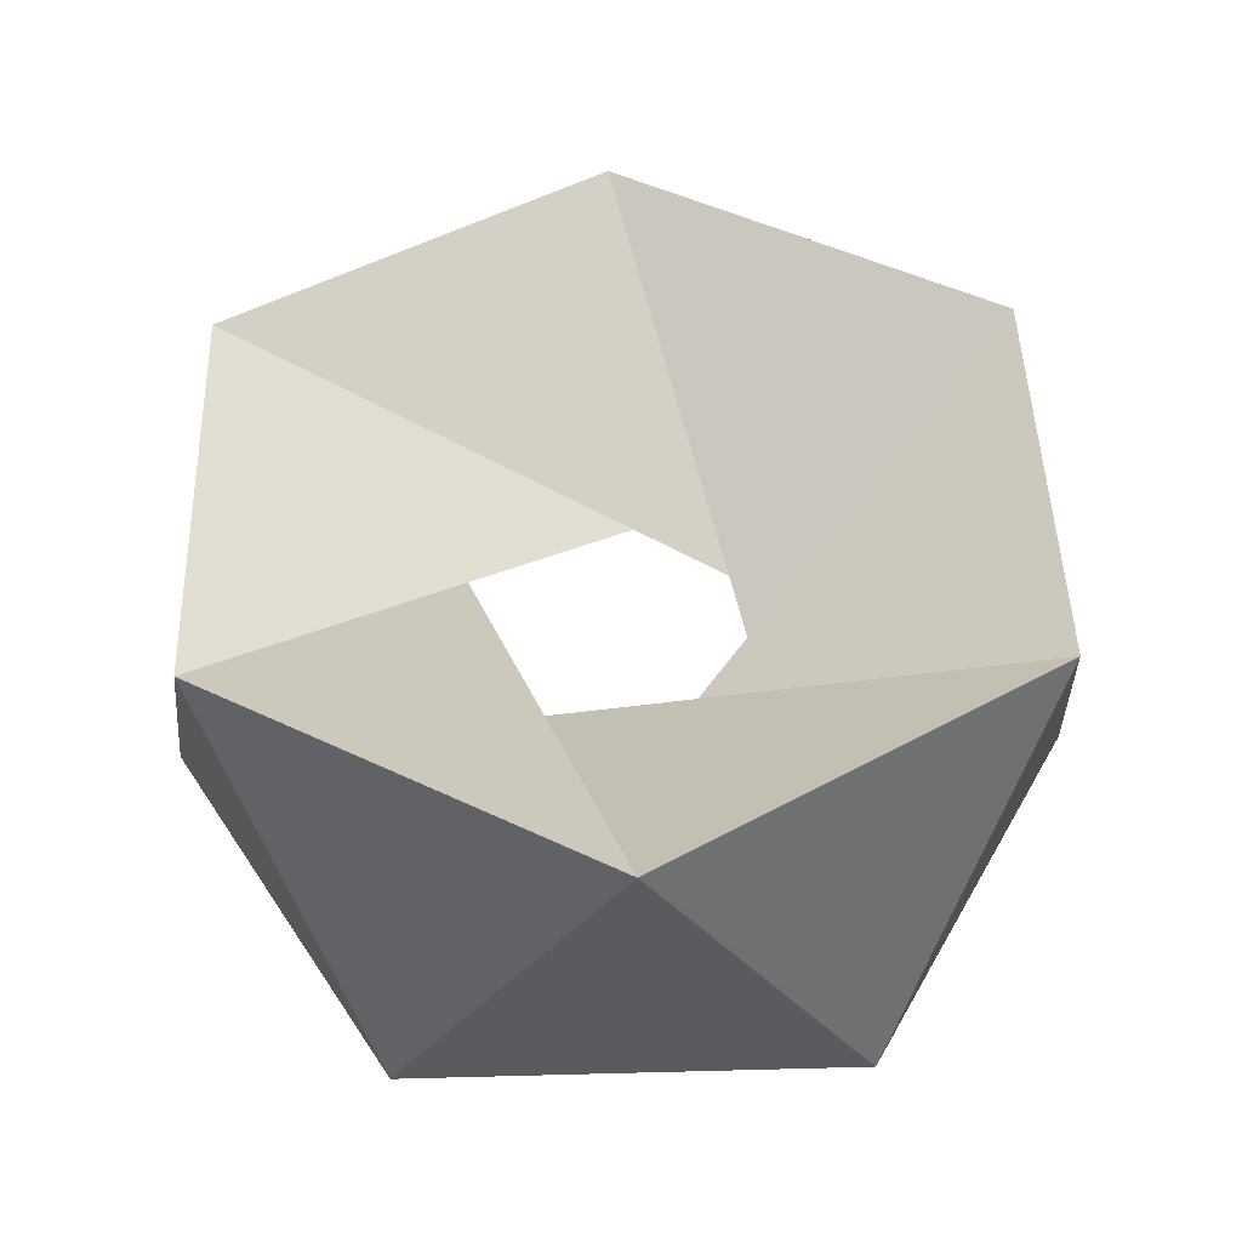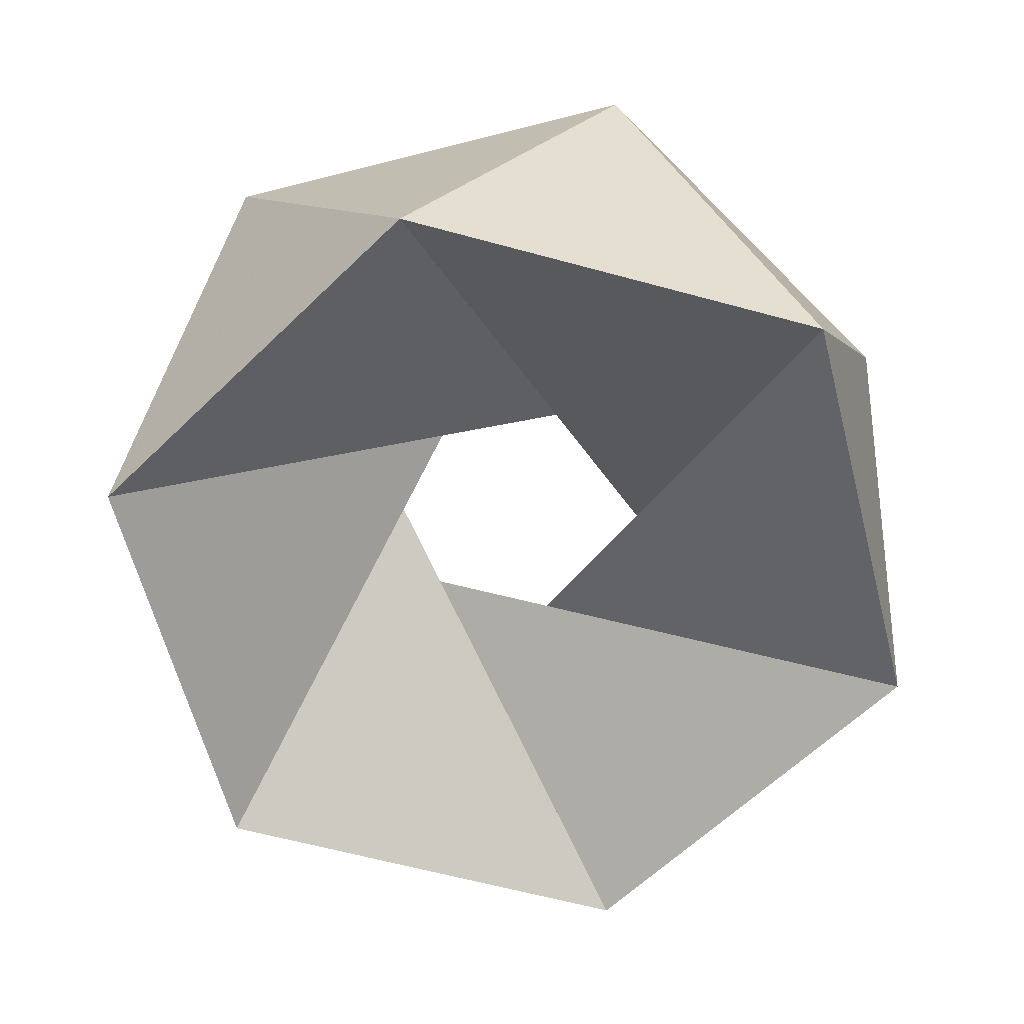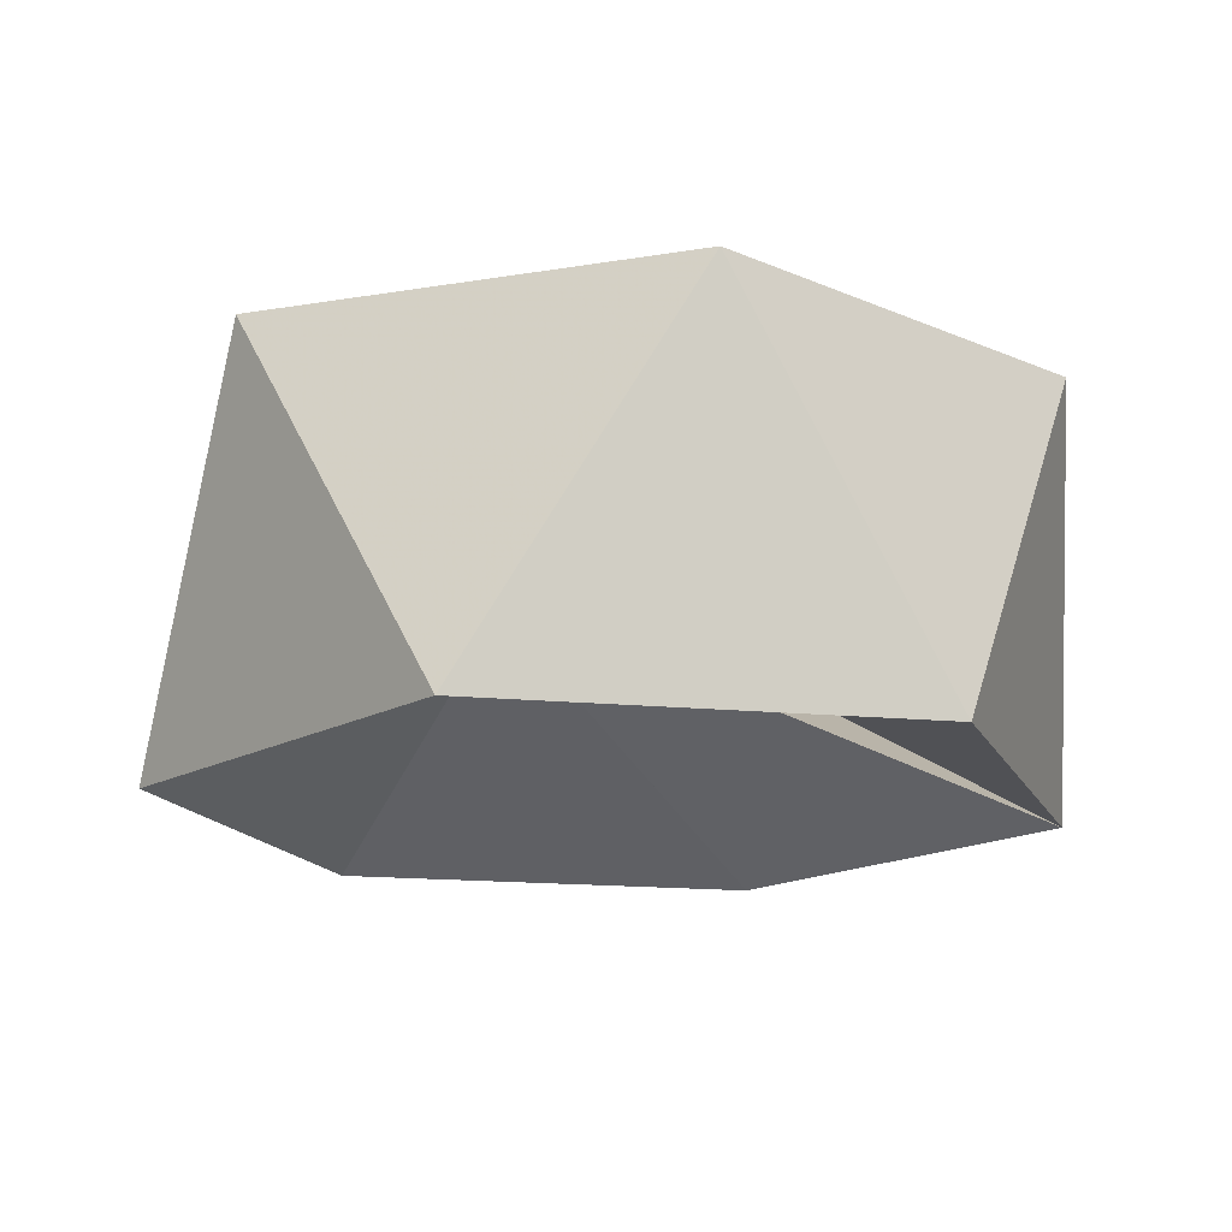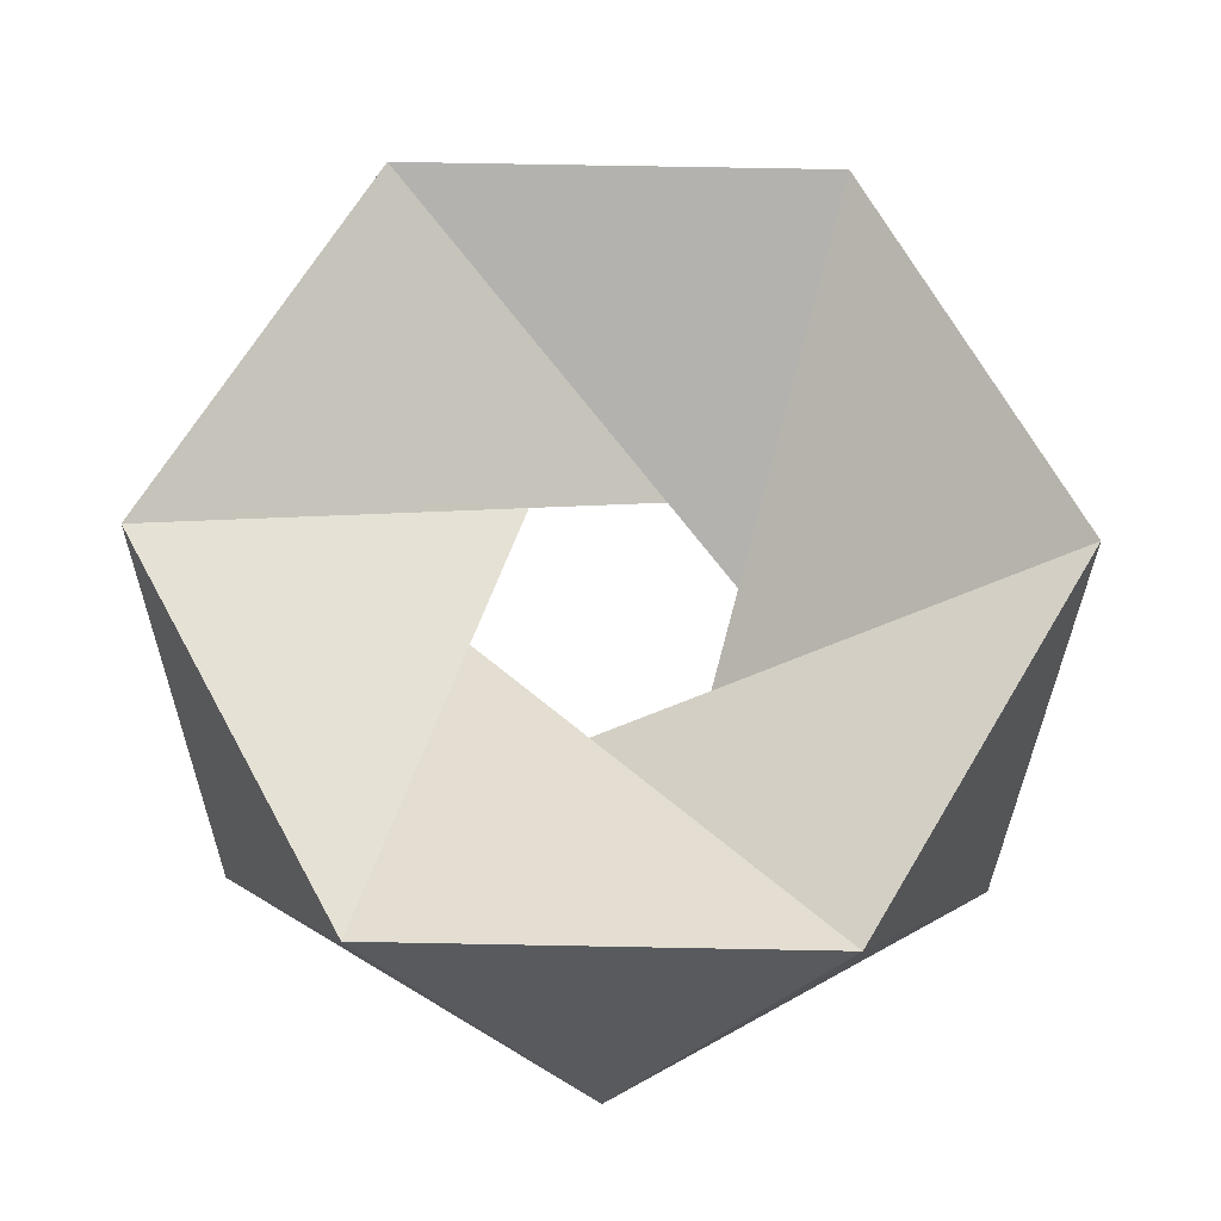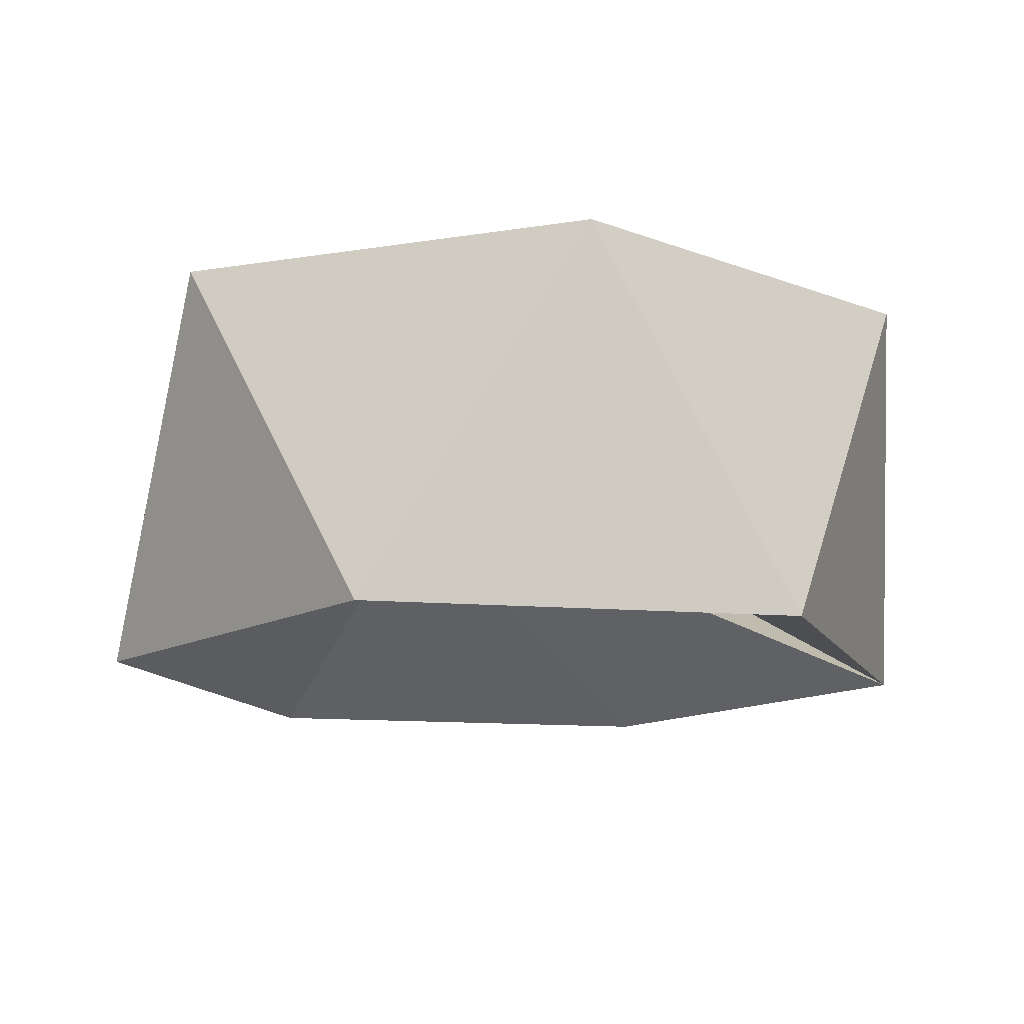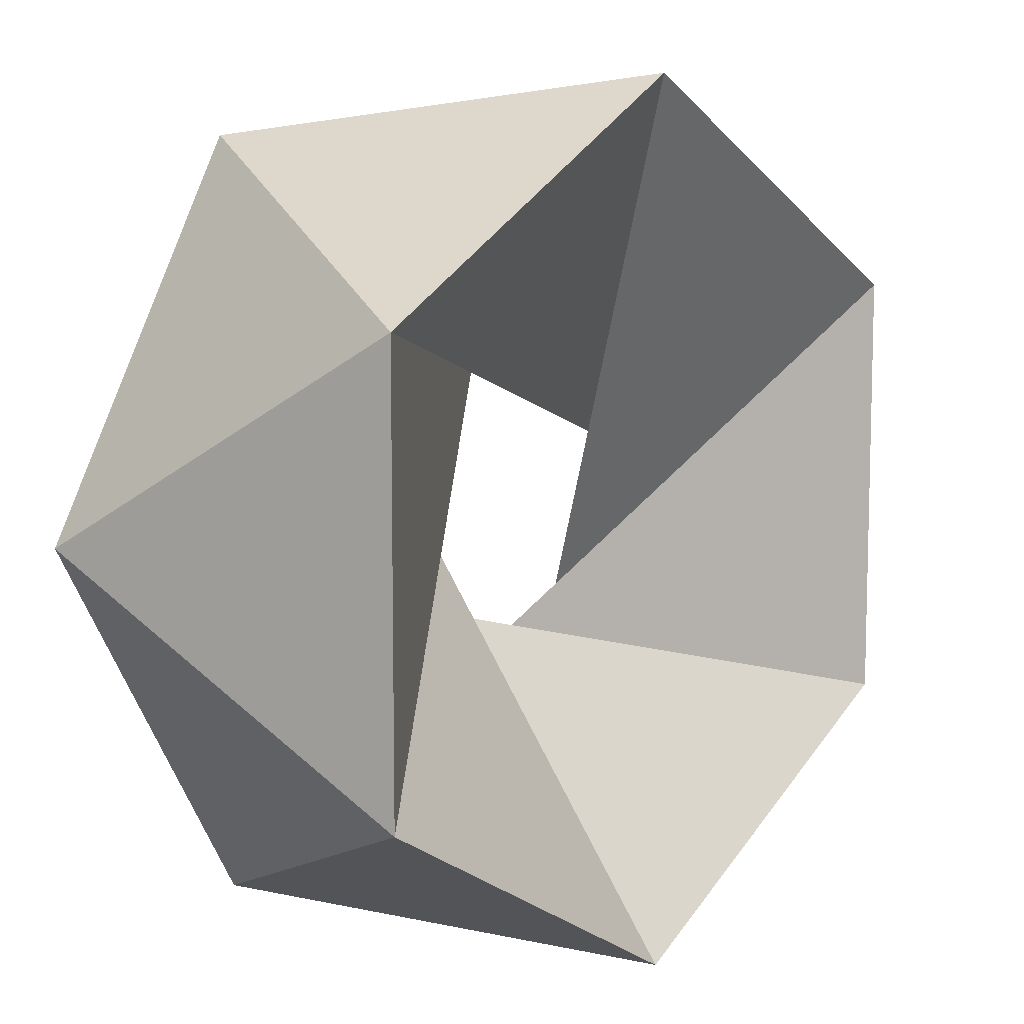
<metadata>
{"format":"obj","ext":"obj","renderer":"f3d","projection":"perspective","resolution":1024,"background":"white","views":[{"elev":48.1,"azim":28.3,"up":"+Z"},{"elev":-62.1,"azim":-165.5,"up":"+Z"},{"elev":-16.5,"azim":-161.2,"up":"+Z"},{"elev":68.1,"azim":1.1,"up":"+Z"},{"elev":-13.9,"azim":79.8,"up":"+Z"},{"elev":9.2,"azim":130.2,"up":"+Y"}]}
</metadata>
<code>
v -1 0 0.4278
v 0.5 0.866 0.4278
v 0.5 -0.866 0.4278
v -0.5 0.866 0.4278
v -0.5 -0.866 0.4278
v 0.866 0.5 -0.4278
v 0.866 -0.5 -0.4278
v -0.866 0.5 -0.4278
v -0.866 -0.5 -0.4278
v 0 1 -0.4278
v 0 -1 -0.4278
v 1 0 0.4278
f 12 11 9
f 12 9 3
f 12 3 7
f 12 7 6
f 1 10 6
f 1 6 4
f 1 4 8
f 1 8 9
f 2 7 11
f 2 11 12
f 2 12 6
f 2 6 10
f 3 9 8
f 3 8 5
f 3 5 11
f 3 11 7
f 4 6 7
f 4 7 2
f 4 2 10
f 4 10 8
f 5 8 10
f 5 10 1
f 5 1 9
f 5 9 11

</code>
